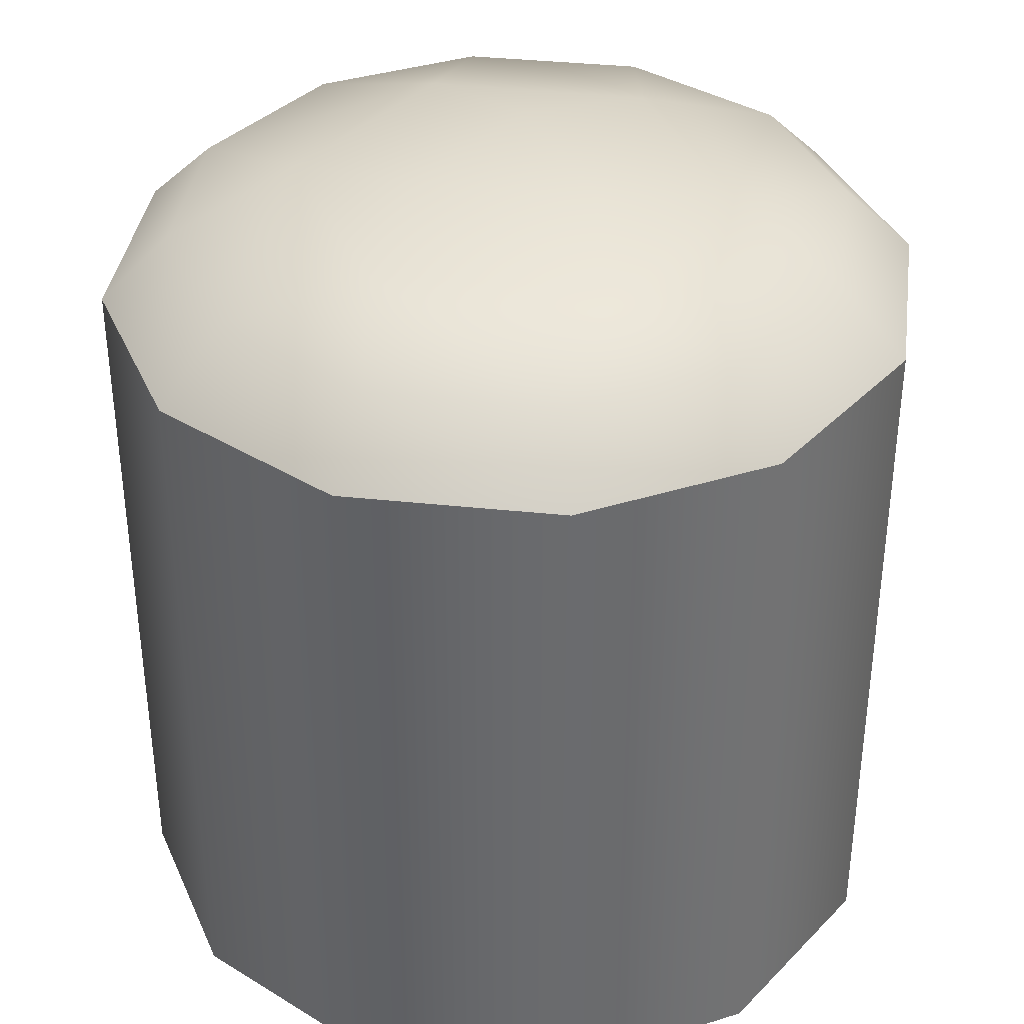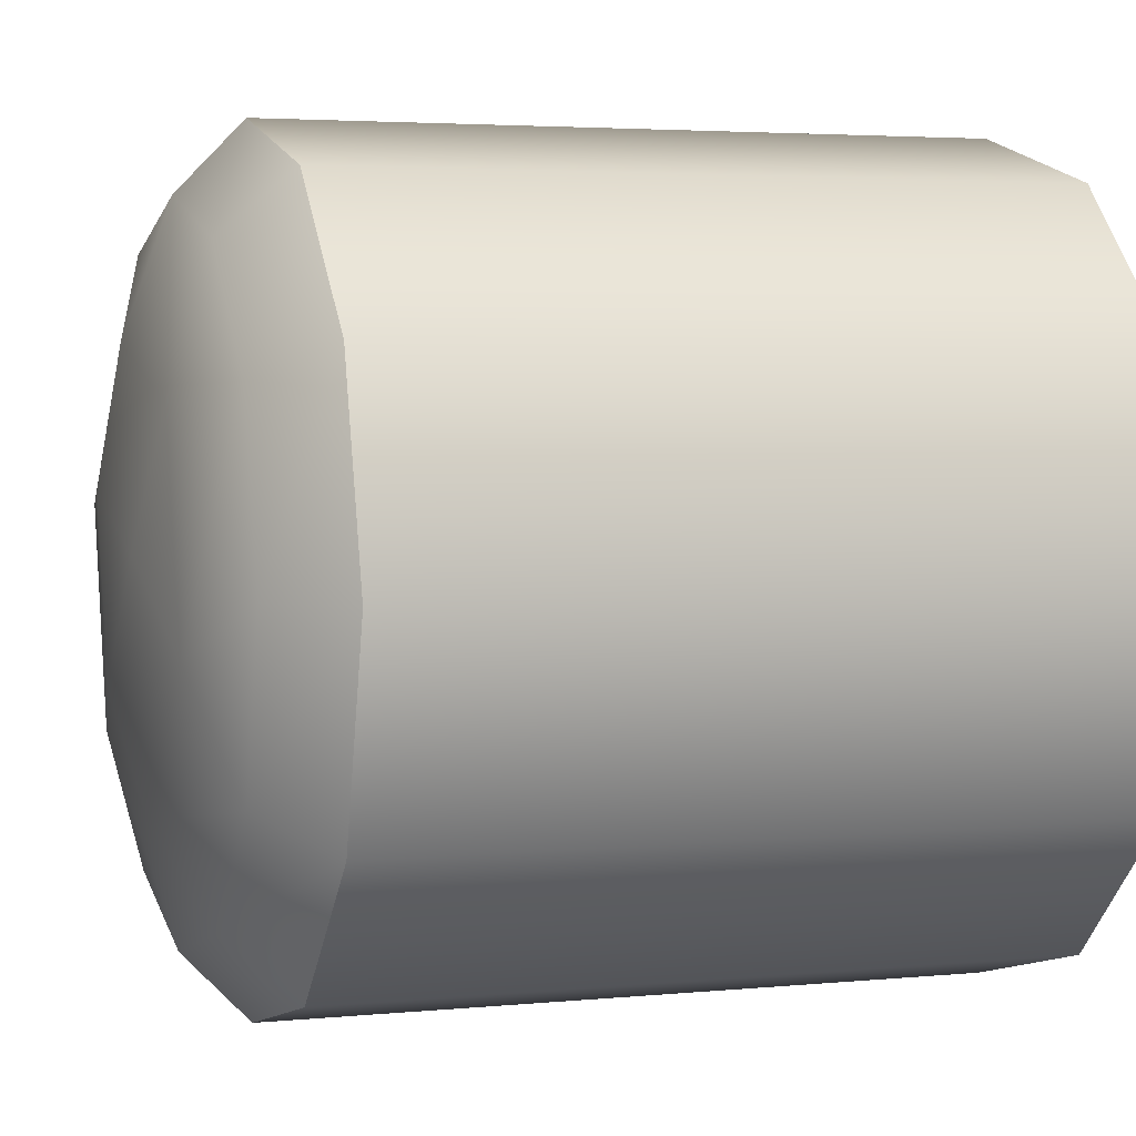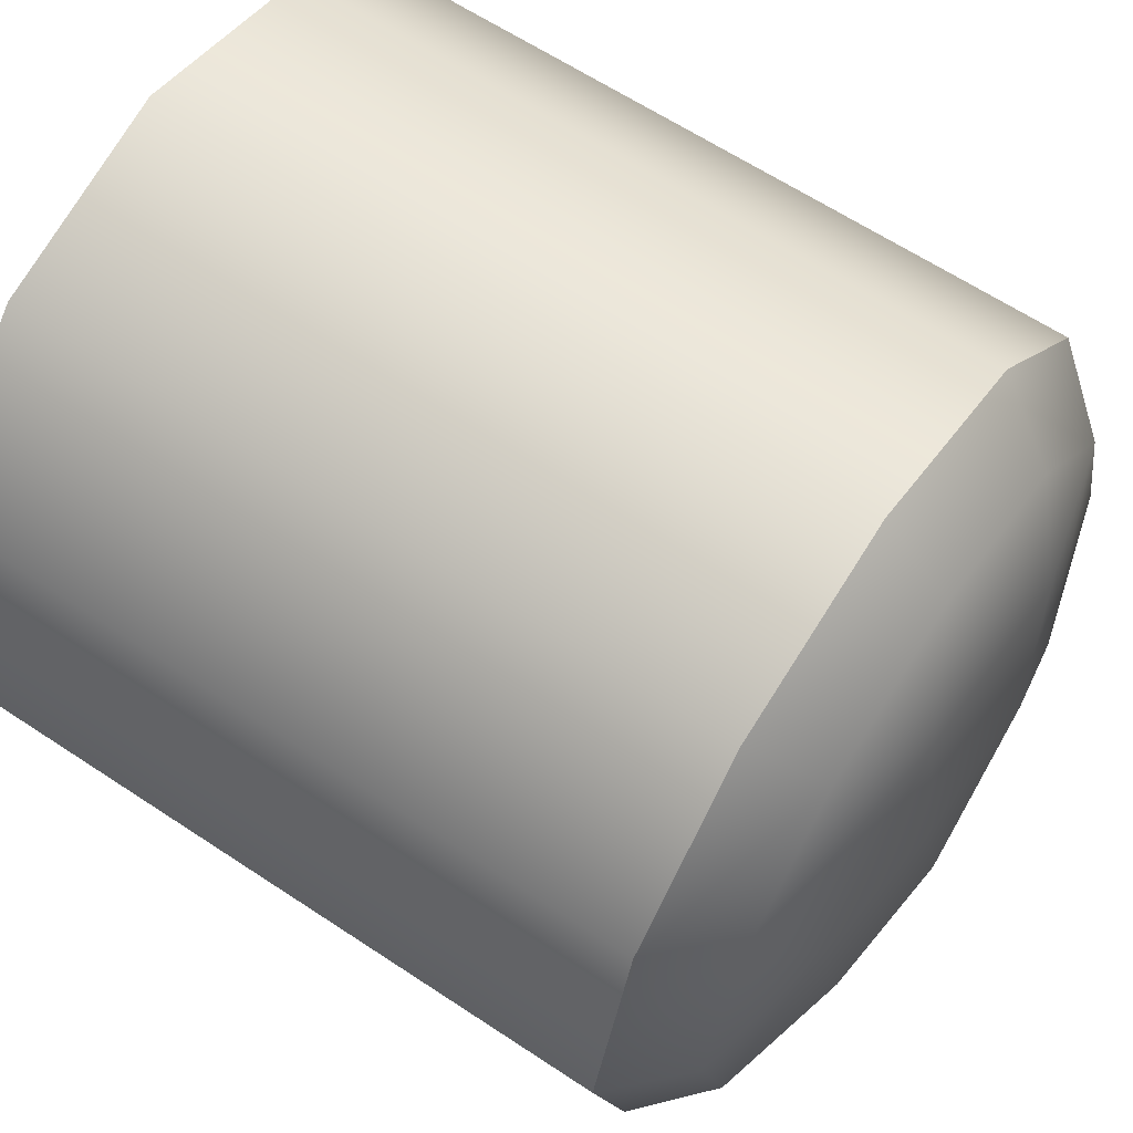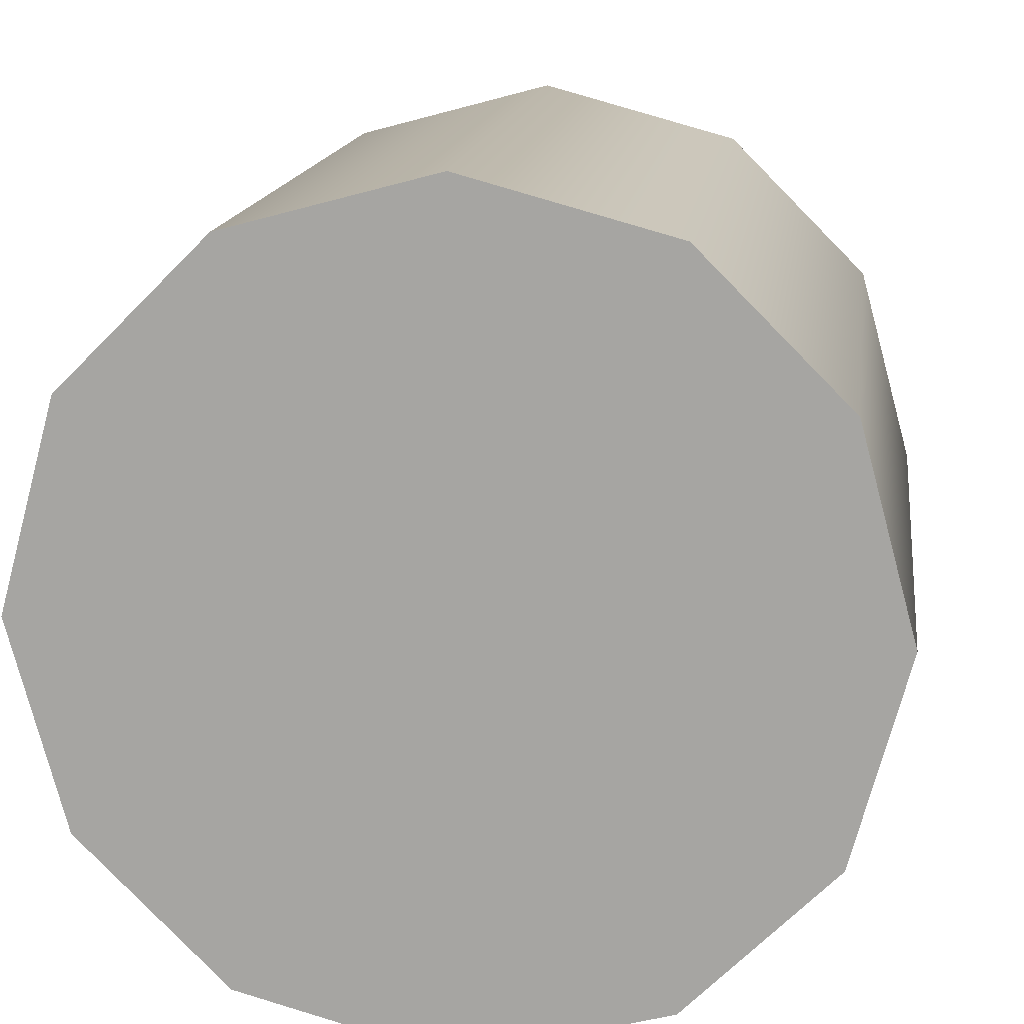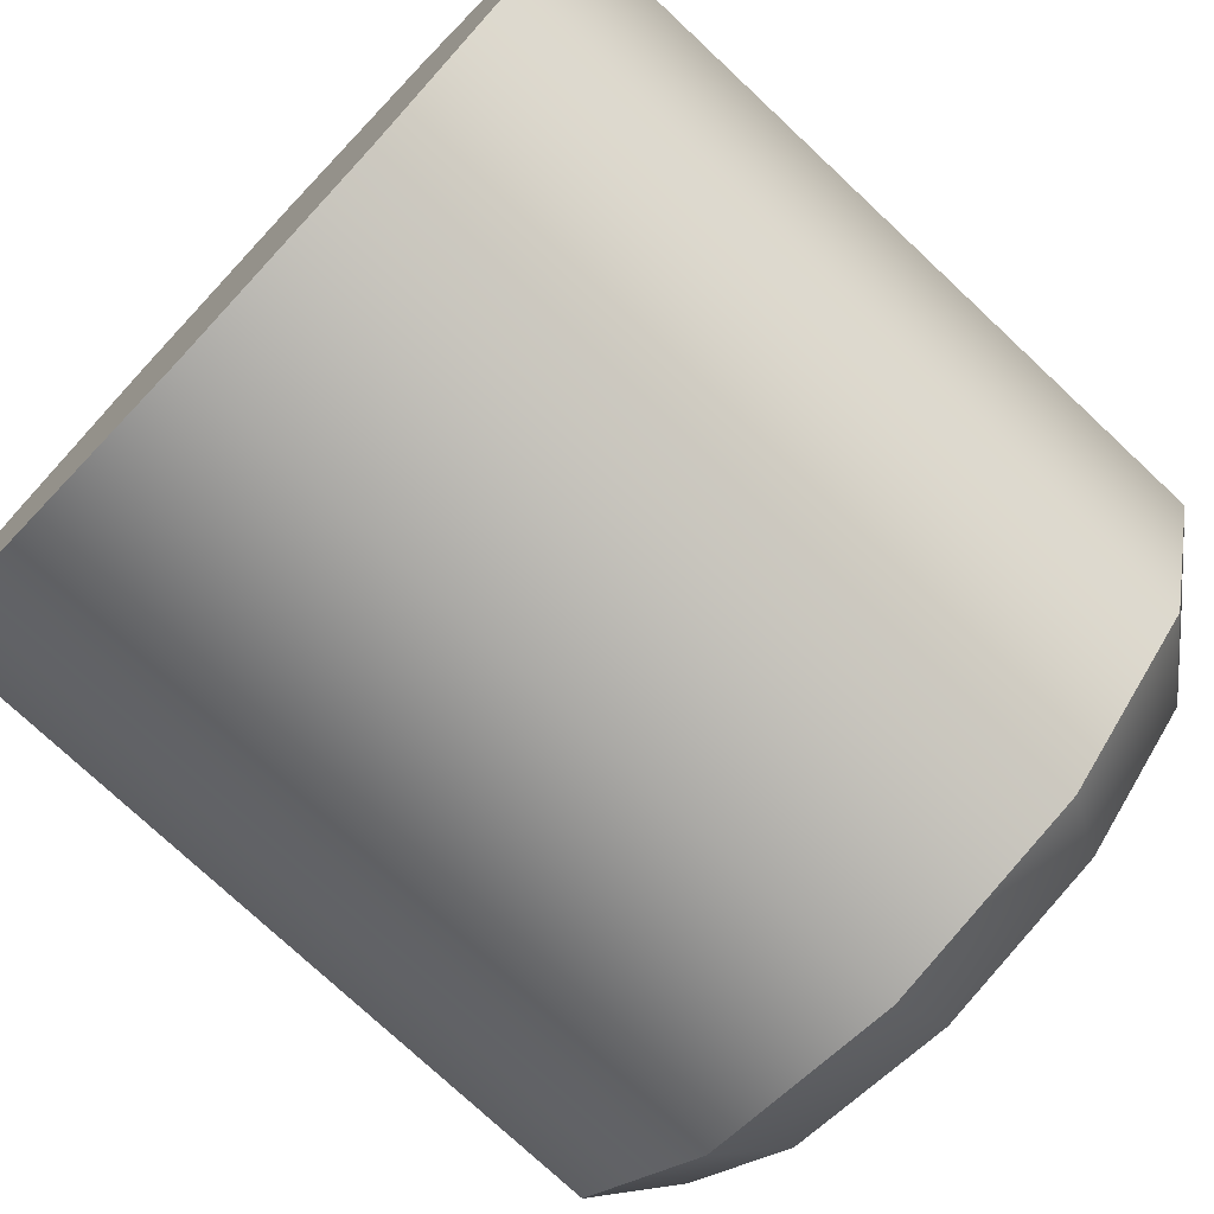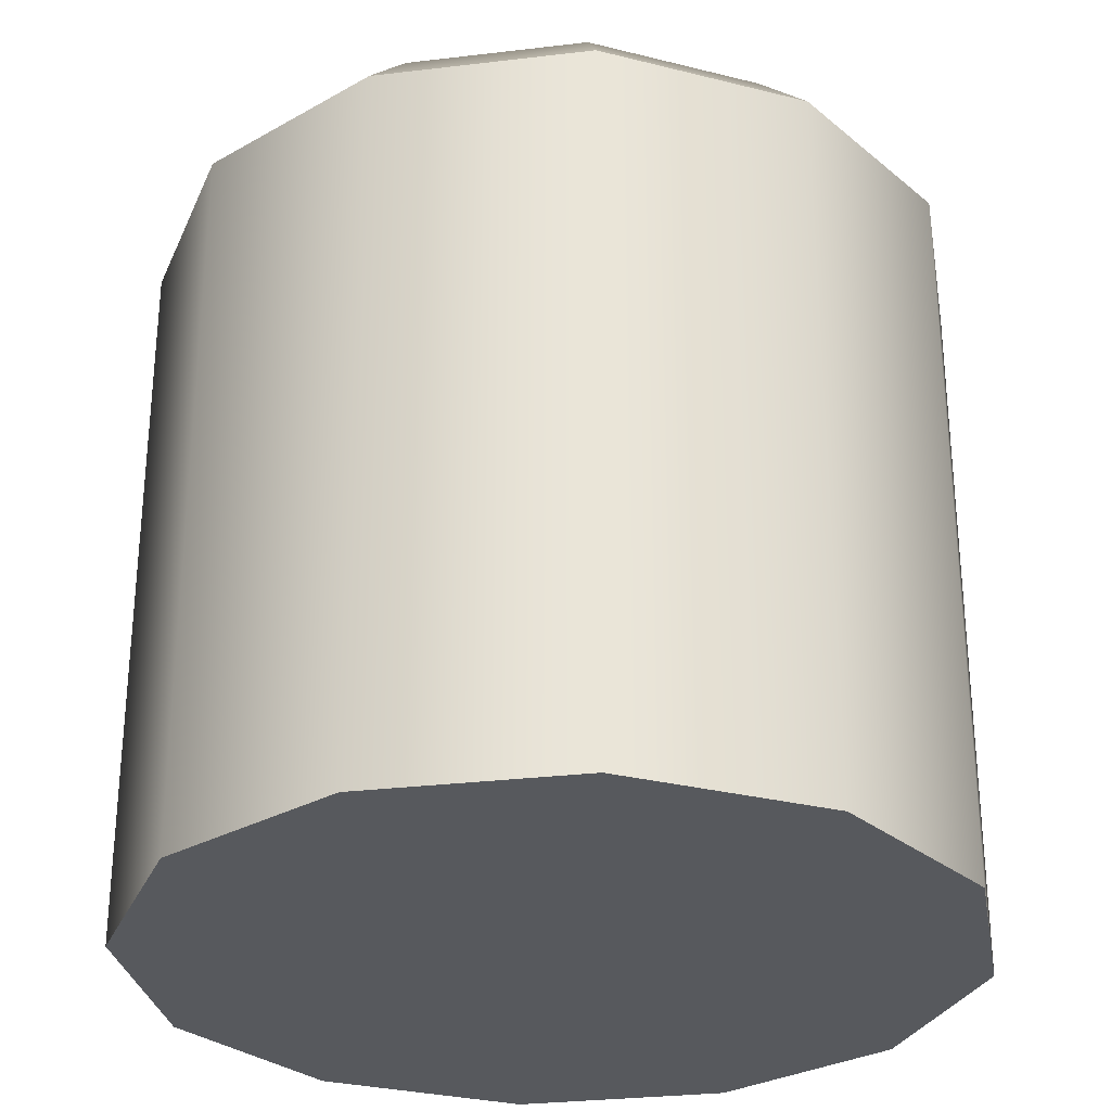
<metadata>
{"format":"obj","ext":"obj","renderer":"f3d","projection":"perspective","resolution":1024,"background":"white","views":[{"elev":37.1,"azim":113.0,"up":"+Y"},{"elev":3.6,"azim":-108.4,"up":"+Z"},{"elev":62.6,"azim":124.0,"up":"+Z"},{"elev":14.7,"azim":7.4,"up":"+Z"},{"elev":-75.2,"azim":46.8,"up":"+Z"},{"elev":-29.5,"azim":-5.2,"up":"+Y"}]}
</metadata>
<code>
v    -0.2799 -0.000108 -3.2e-05
v    -0.2799 0.4999 -3.2e-05
v    -0.2417 0.4999 -0.1413
v    -0.2417 0.4999 -0.1413
v    -0.2417 -0.000108 -0.1413
v    -0.2799 -0.000108 -3.2e-05
v    -0.2417 -0.000108 -0.1413
v    -0.2417 0.4999 -0.1413
v    -0.1412 0.4999 -0.2418
v    -0.1412 0.4999 -0.2418
v    -0.1412 -0.000108 -0.2418
v    -0.2417 -0.000108 -0.1413
v    -0.1412 -0.000108 -0.2418
v    -0.1412 0.4999 -0.2418
v     5.9e-05 0.4999 -0.28
v     5.9e-05 0.4999 -0.28
v     5.9e-05 -0.000108 -0.28
v    -0.1412 -0.000108 -0.2418
v     5.9e-05 -0.000108 -0.28
v     5.9e-05 0.4999 -0.28
v     0.1413 0.4999 -0.2418
v     0.1413 0.4999 -0.2418
v     0.1413 -0.000108 -0.2418
v     5.9e-05 -0.000108 -0.28
v     0.1413 -0.000108 -0.2418
v     0.1413 0.4999 -0.2418
v     0.2418 0.4999 -0.1413
v     0.2418 0.4999 -0.1413
v     0.2418 -0.000108 -0.1413
v     0.1413 -0.000108 -0.2418
v     0.2418 -0.000108 -0.1413
v     0.2418 0.4999 -0.1413
v     0.2801 0.4999 -3.2e-05
v     0.2801 0.4999 -3.2e-05
v     0.2801 -0.000108 -3.2e-05
v     0.2418 -0.000108 -0.1413
v     0.2801 -0.000108 -3.2e-05
v     0.2801 0.4999 -3.2e-05
v     0.2418 0.4999 0.1412
v     0.2418 0.4999 0.1412
v     0.2418 -0.000108 0.1412
v     0.2801 -0.000108 -3.2e-05
v     0.2418 -0.000108 0.1412
v     0.2418 0.4999 0.1412
v     0.1413 0.4999 0.2417
v     0.1413 0.4999 0.2417
v     0.1413 -0.000108 0.2417
v     0.2418 -0.000108 0.1412
v     0.1413 -0.000108 0.2417
v     0.1413 0.4999 0.2417
v     5.9e-05 0.4999 0.28
v     5.9e-05 0.4999 0.28
v     5.9e-05 -0.000108 0.28
v     0.1413 -0.000108 0.2417
v     5.9e-05 -0.000108 0.28
v     5.9e-05 0.4999 0.28
v    -0.1412 0.4999 0.2417
v    -0.1412 0.4999 0.2417
v    -0.1412 -0.000108 0.2417
v     5.9e-05 -0.000108 0.28
v    -0.1412 -0.000108 0.2417
v    -0.1412 0.4999 0.2417
v    -0.2417 0.4999 0.1412
v    -0.2417 0.4999 0.1412
v    -0.2417 -0.000108 0.1412
v    -0.1412 -0.000108 0.2417
v    -0.2417 -0.000108 0.1412
v    -0.2417 0.4999 0.1412
v    -0.2799 0.4999 -3.2e-05
v    -0.2799 0.4999 -3.2e-05
v    -0.2799 -0.000108 -3.2e-05
v    -0.2417 -0.000108 0.1412
v    -0.1412 -0.000108 0.2417
v    -0.2417 -0.000108 0.1412
v    -0.2799 -0.000108 -3.2e-05
v    -0.1412 -0.000108 0.2417
v    -0.2799 -0.000108 -3.2e-05
v    -0.2417 -0.000108 -0.1413
v    -0.1412 -0.000108 0.2417
v    -0.2417 -0.000108 -0.1413
v    -0.1412 -0.000108 -0.2418
v    -0.1412 -0.000108 0.2417
v    -0.1412 -0.000108 -0.2418
v     5.9e-05 -0.000108 -0.28
v    -0.1412 -0.000108 0.2417
v     5.9e-05 -0.000108 -0.28
v     0.1413 -0.000108 -0.2418
v    -0.1412 -0.000108 0.2417
v     0.1413 -0.000108 -0.2418
v     0.2418 -0.000108 -0.1413
v    -0.1412 -0.000108 0.2417
v     0.2418 -0.000108 -0.1413
v     0.2801 -0.000108 -3.2e-05
v    -0.1412 -0.000108 0.2417
v     0.2801 -0.000108 -3.2e-05
v     0.2418 -0.000108 0.1412
v    -0.1412 -0.000108 0.2417
v     0.2418 -0.000108 0.1412
v     0.1413 -0.000108 0.2417
v     5.9e-05 -0.000108 0.28
v    -0.1412 -0.000108 0.2417
v     0.1413 -0.000108 0.2417
v     0.05031 0.5853 0.05022
v     0.0183 0.5853 -0.06853
v    -0.06844 0.5853 0.01821
v    -0.2006 0.5459 -0.1175
v    -0.2417 0.4999 -0.1413
v    -0.2799 0.4999 -3.2e-05
v    -0.2799 0.4999 -3.2e-05
v    -0.2324 0.5459 -3.2e-05
v    -0.2006 0.5459 -0.1175
v    -0.1174 0.5459 -0.2007
v    -0.1412 0.4999 -0.2418
v    -0.2417 0.4999 -0.1413
v    -0.2417 0.4999 -0.1413
v    -0.2006 0.5459 -0.1175
v    -0.1174 0.5459 -0.2007
v     5.9e-05 0.5459 -0.2325
v     5.9e-05 0.4999 -0.28
v    -0.1412 0.4999 -0.2418
v    -0.1412 0.4999 -0.2418
v    -0.1174 0.5459 -0.2007
v     5.9e-05 0.5459 -0.2325
v     0.1175 0.5459 -0.2007
v     0.1413 0.4999 -0.2418
v     5.9e-05 0.4999 -0.28
v     5.9e-05 0.4999 -0.28
v     5.9e-05 0.5459 -0.2325
v     0.1175 0.5459 -0.2007
v     0.2007 0.5459 -0.1175
v     0.2418 0.4999 -0.1413
v     0.1413 0.4999 -0.2418
v     0.1413 0.4999 -0.2418
v     0.1175 0.5459 -0.2007
v     0.2007 0.5459 -0.1175
v     0.2325 0.5459 -3.2e-05
v     0.2801 0.4999 -3.2e-05
v     0.2418 0.4999 -0.1413
v     0.2418 0.4999 -0.1413
v     0.2007 0.5459 -0.1175
v     0.2325 0.5459 -3.2e-05
v     0.2007 0.5459 0.1174
v     0.2418 0.4999 0.1412
v     0.2801 0.4999 -3.2e-05
v     0.2801 0.4999 -3.2e-05
v     0.2325 0.5459 -3.2e-05
v     0.2007 0.5459 0.1174
v     0.1175 0.5459 0.2006
v     0.1413 0.4999 0.2417
v     0.2418 0.4999 0.1412
v     0.2418 0.4999 0.1412
v     0.2007 0.5459 0.1174
v     0.1175 0.5459 0.2006
v     5.9e-05 0.5459 0.2324
v     5.9e-05 0.4999 0.28
v     0.1413 0.4999 0.2417
v     0.1413 0.4999 0.2417
v     0.1175 0.5459 0.2006
v     5.9e-05 0.5459 0.2324
v    -0.1174 0.5459 0.2006
v    -0.1412 0.4999 0.2417
v     5.9e-05 0.4999 0.28
v     5.9e-05 0.4999 0.28
v     5.9e-05 0.5459 0.2324
v    -0.1174 0.5459 0.2006
v    -0.2006 0.5459 0.1174
v    -0.2417 0.4999 0.1412
v    -0.1412 0.4999 0.2417
v    -0.1412 0.4999 0.2417
v    -0.1174 0.5459 0.2006
v    -0.2006 0.5459 0.1174
v    -0.2324 0.5459 -3.2e-05
v    -0.2799 0.4999 -3.2e-05
v    -0.2417 0.4999 0.1412
v    -0.2417 0.4999 0.1412
v    -0.2006 0.5459 0.1174
v    -0.2324 0.5459 -3.2e-05
v    -0.144 0.5714 -0.03925
v    -0.2006 0.5459 -0.1175
v    -0.2324 0.5459 -3.2e-05
v    -0.03916 0.5714 -0.1441
v    -0.1174 0.5459 -0.2007
v    -0.2006 0.5459 -0.1175
v    -0.2006 0.5459 -0.1175
v    -0.144 0.5714 -0.03925
v    -0.03916 0.5714 -0.1441
v    -0.03916 0.5714 -0.1441
v     5.9e-05 0.5459 -0.2325
v    -0.1174 0.5459 -0.2007
v     0.106 0.5714 -0.1059
v     0.1175 0.5459 -0.2007
v     5.9e-05 0.5459 -0.2325
v     5.9e-05 0.5459 -0.2325
v    -0.03916 0.5714 -0.1441
v     0.106 0.5714 -0.1059
v     0.106 0.5714 -0.1059
v     0.2007 0.5459 -0.1175
v     0.1175 0.5459 -0.2007
v     0.1441 0.5714 0.03919
v     0.2325 0.5459 -3.2e-05
v     0.2007 0.5459 -0.1175
v     0.2007 0.5459 -0.1175
v     0.106 0.5714 -0.1059
v     0.1441 0.5714 0.03919
v     0.1441 0.5714 0.03919
v     0.2007 0.5459 0.1174
v     0.2325 0.5459 -3.2e-05
v     0.03928 0.5714 0.144
v     0.1175 0.5459 0.2006
v     0.2007 0.5459 0.1174
v     0.2007 0.5459 0.1174
v     0.1441 0.5714 0.03919
v     0.03928 0.5714 0.144
v     0.03928 0.5714 0.144
v     5.9e-05 0.5459 0.2324
v     0.1175 0.5459 0.2006
v    -0.1059 0.5714 0.1059
v    -0.1174 0.5459 0.2006
v     5.9e-05 0.5459 0.2324
v     5.9e-05 0.5459 0.2324
v     0.03928 0.5714 0.144
v    -0.1059 0.5714 0.1059
v    -0.1059 0.5714 0.1059
v    -0.2006 0.5459 0.1174
v    -0.1174 0.5459 0.2006
v    -0.144 0.5714 -0.03925
v    -0.2324 0.5459 -3.2e-05
v    -0.2006 0.5459 0.1174
v    -0.2006 0.5459 0.1174
v    -0.1059 0.5714 0.1059
v    -0.144 0.5714 -0.03925
v     0.0183 0.5853 -0.06853
v    -0.03916 0.5714 -0.1441
v    -0.144 0.5714 -0.03925
v    -0.144 0.5714 -0.03925
v    -0.06844 0.5853 0.01821
v     0.0183 0.5853 -0.06853
v     0.0183 0.5853 -0.06853
v     0.106 0.5714 -0.1059
v    -0.03916 0.5714 -0.1441
v     0.05031 0.5853 0.05022
v     0.1441 0.5714 0.03919
v     0.106 0.5714 -0.1059
v     0.106 0.5714 -0.1059
v     0.0183 0.5853 -0.06853
v     0.05031 0.5853 0.05022
v     0.05031 0.5853 0.05022
v     0.03928 0.5714 0.144
v     0.1441 0.5714 0.03919
v    -0.06844 0.5853 0.01821
v    -0.1059 0.5714 0.1059
v     0.03928 0.5714 0.144
v     0.03928 0.5714 0.144
v     0.05031 0.5853 0.05022
v    -0.06844 0.5853 0.01821
v    -0.06844 0.5853 0.01821
v    -0.144 0.5714 -0.03925
v    -0.1059 0.5714 0.1059
g object0
f 1 2 3
f 13 14 15
f 16 17 18
f 19 20 21
f 22 23 24
f 25 26 27
f 28 29 30
f 31 32 33
f 34 35 36
f 37 38 39
f 40 41 42
f 43 44 45
f 46 47 48
f 49 50 51
f 52 53 54
f 55 56 57
f 58 59 60
f 61 62 63
f 64 65 66
f 67 68 69
f 70 71 72
f 73 74 75
f 76 77 78
f 79 80 81
f 82 83 84
f 85 86 87
f 88 89 90
f 91 92 93
f 94 95 96
f 97 98 99
f 100 101 102
f 103 104 105
f 106 107 108
f 109 110 111
f 112 113 114
f 115 116 117
f 118 119 120
f 121 122 123
f 124 125 126
f 127 128 129
f 130 131 132
f 133 134 135
f 136 137 138
f 139 140 141
f 142 143 144
f 145 146 147
f 148 149 150
f 151 152 153
f 154 155 156
f 157 158 159
f 160 161 162
f 163 164 165
f 166 167 168
f 169 170 171
f 172 173 174
f 175 176 177
f 178 179 180
f 181 182 183
f 184 185 186
f 187 188 189
f 190 191 192
f 193 194 195
f 196 197 198
f 199 200 201
f 202 203 204
f 205 206 207
f 208 209 210
f 211 212 213
f 214 215 216
f 217 218 219
f 220 221 222
f 223 224 225
f 226 227 228
f 229 230 231
f 232 233 234
f 235 236 237
f 238 239 240
f 241 242 243
f 244 245 246
f 247 248 249
f 250 251 252
f 253 254 255
f 256 257 258
f 4 5 6
f 7 8 9
f 10 11 12

</code>
